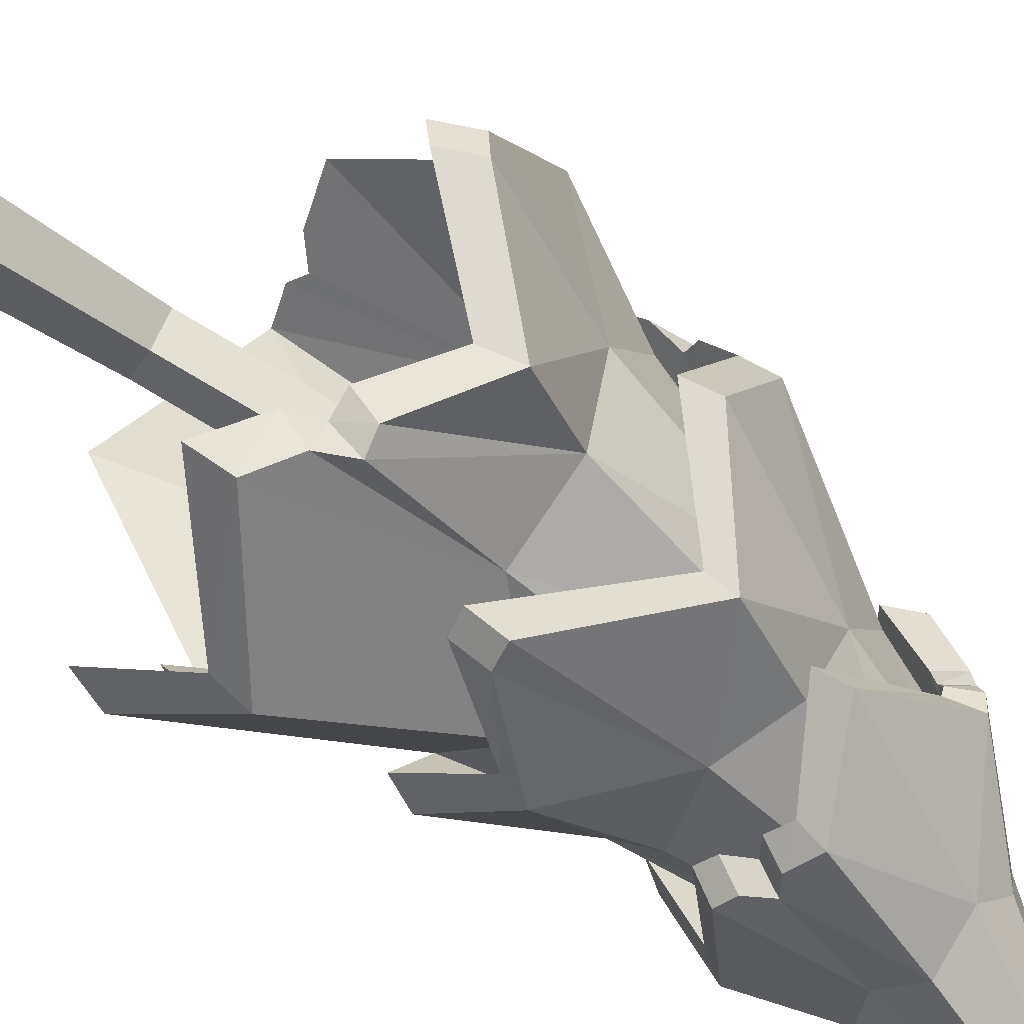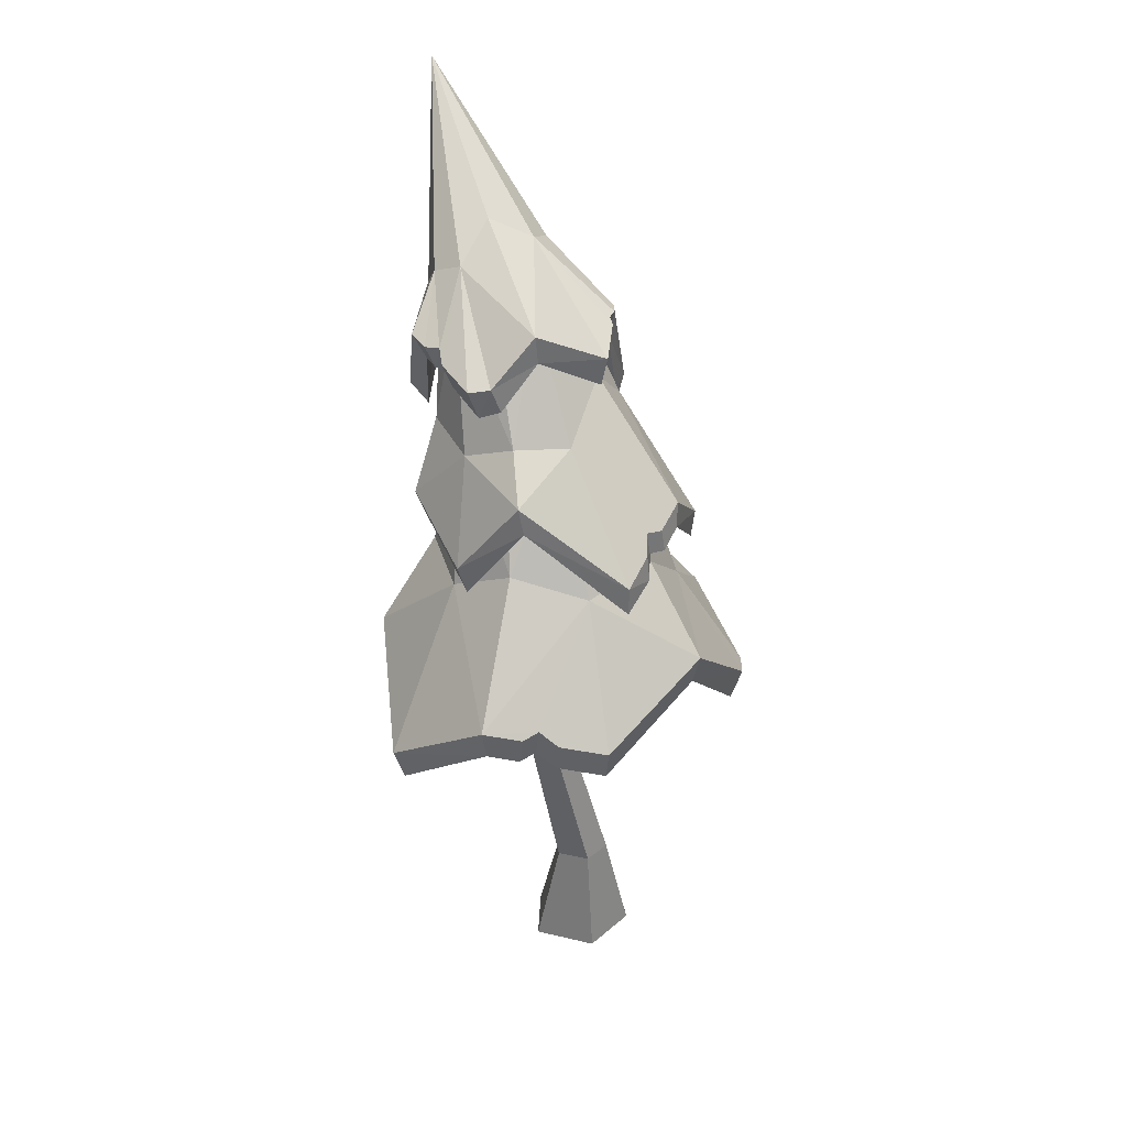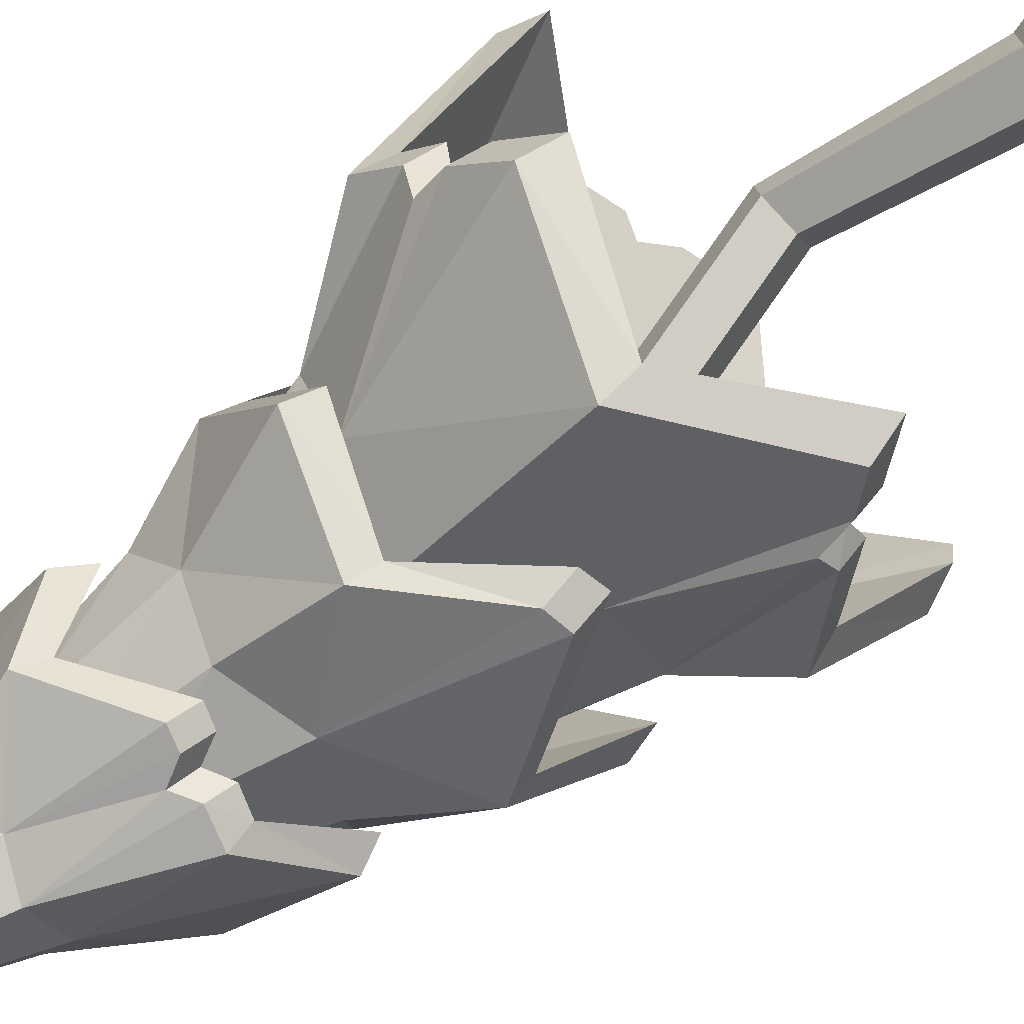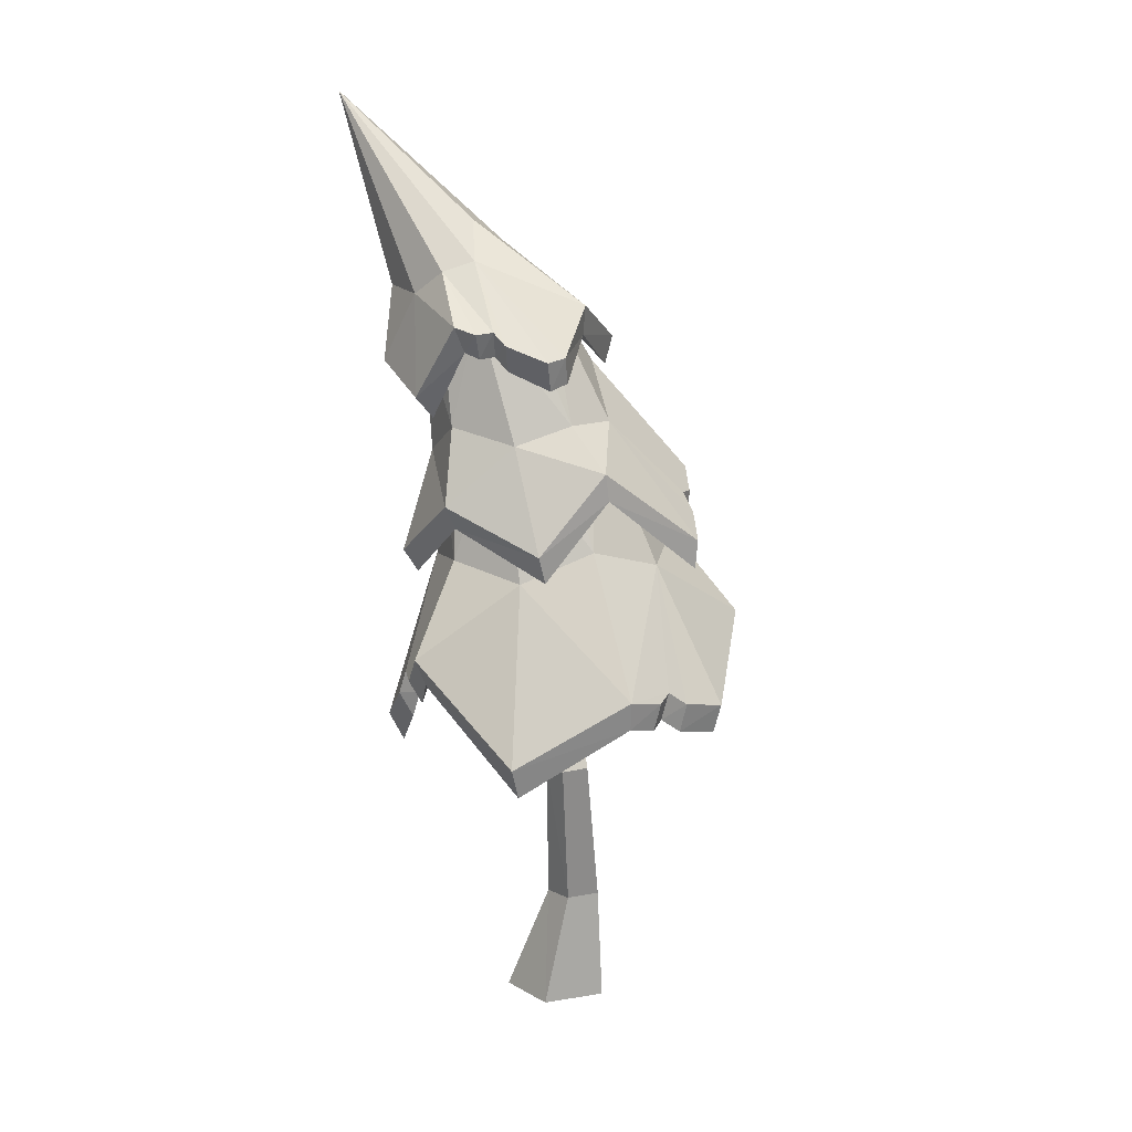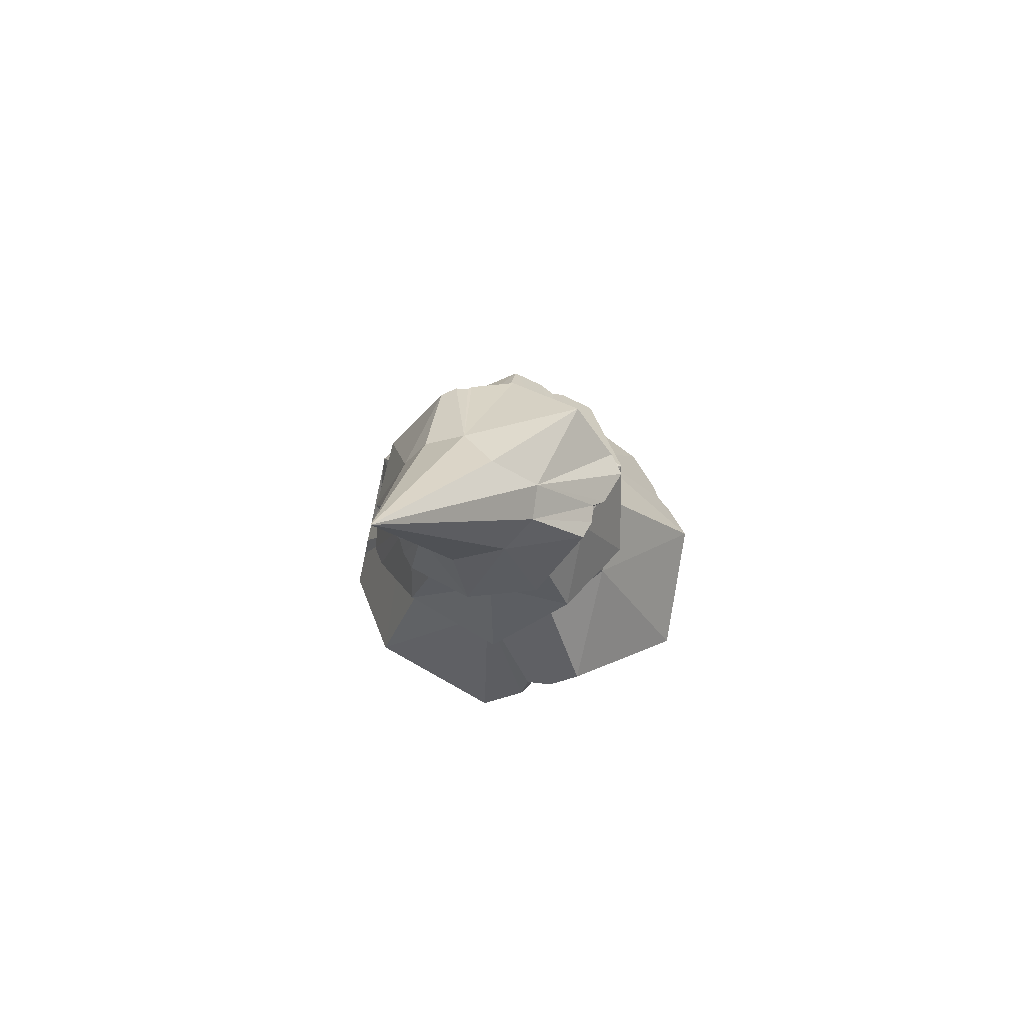
<metadata>
{"format":"obj","ext":"obj","renderer":"f3d","projection":"perspective","resolution":1024,"background":"white","views":[{"elev":-55.7,"azim":59.9,"up":"+Z"},{"elev":28.0,"azim":2.0,"up":"+Y"},{"elev":-70.3,"azim":-45.7,"up":"+Z"},{"elev":13.1,"azim":-38.5,"up":"+Y"},{"elev":68.1,"azim":-113.0,"up":"+Y"}]}
</metadata>
<code>
v -20.4 334.4 65.32
v 40.1 287.7 72.55
v 67.53 324.5 32.58
v 77.56 293.9 -16.51
v 48.32 319.1 -64.83
v 15.54 256.6 -86.26
v -35.99 298.7 -81.42
v -78.26 282.2 -44.56
v -83.18 316.1 1.716
v -54.92 288.2 50.03
v -38.77 443.4 -0.2592
v -19.86 445 -4.234
v -6.143 442 -17.93
v -2.856 435.7 -36.11
v -11.27 428.6 -51.91
v -28.19 423.5 -59.37
v -47.13 422.2 -55.6
v -60.91 425.1 -42.33
v -64.18 431.1 -24.05
v -55.69 438.1 -7.771
v -58.69 353.9 -38.33
v -40.24 361.6 -60.51
v -8.64 353.7 -63.57
v 14.53 370.5 -52.54
v 24.46 378.5 -28.96
v 12.55 400.6 -3.974
v 2.918 368.2 26.43
v -24.9 369.3 31.78
v -49.54 359.9 18.24
v -66.27 370.6 -11.52
v -23.46 350.6 65.93
v 40.39 304.9 74.43
v 5.46 374.7 33.83
v -27.41 375.6 39.77
v 67.9 340.2 31.55
v 19.95 406.2 -0.3648
v 79.94 309.2 -20
v 32.72 382.7 -31.13
v 48.59 331.2 -69.93
v 20.13 373 -59.57
v 15.57 271.9 -93.14
v -7.984 355 -73.03
v -40.13 310.6 -86.82
v -45.08 362.3 -69.04
v -85.26 295.3 -49.4
v -67.57 355.4 -43.06
v -89.18 329.4 0.07935
v -76.18 373.5 -10.56
v -60.34 304.2 51.16
v -56.76 364.6 24.16
v -69.65 425 -46.88
v -51.74 421.2 -64.25
v -27.37 422.6 -69.37
v -5.769 429.4 -59.65
v 5.366 438.8 -39.23
v 1.013 446.9 -15.76
v -16.52 450.8 1.771
v -41.01 448.8 6.606
v -62.87 442 -2.542
v -73.53 432.9 -23.2
v 50.52 318.3 58.59
v 52.01 302 57.03
v 58.62 328.7 45.96
v 60.66 314.7 43.39
v 49.89 329 50.25
v 52.14 314.5 47.41
v 3.399 272.9 -93.44
v 3.258 258.1 -86.79
v 79.07 223.2 -57.93
v 31.79 156.8 -97.07
v -32.25 199.4 -102.2
v -85.06 175.6 -52.97
v -105.7 225.9 1.571
v -93.4 174 74.18
v -40.8 212.5 109.6
v 28.54 196 103.1
v 78.7 236.9 61.28
v 105.2 191.6 4.672
v 16.43 362.3 -41.7
v -4.203 358.1 -56.02
v -29.71 357.2 -55.79
v -50.36 360 -41.09
v -58.25 365.3 -17.55
v -50.37 371.2 5.854
v -29.74 375.3 20.17
v -4.234 376.2 19.94
v 16.41 373.5 5.243
v 24.3 368.1 -18.3
v 14.44 286.8 55.19
v -25.21 299.9 53.37
v -55.81 282.7 32.44
v -68.52 292 -5.967
v -55.5 289 -38.41
v -24.53 304.9 -60.14
v 18.85 263.7 -60.95
v 49.46 270.4 -41.51
v 59.8 271.4 -3.772
v 45.32 298.3 30.75
v 83.18 239.5 -63.09
v 33.91 173.8 -105.5
v 22.35 266.7 -70.35
v 57.16 274 -47.59
v -33.88 215 -109.4
v -27.86 306.3 -69.98
v -91.26 191.7 -59.24
v -64.04 291.4 -44.59
v -112 241.7 -0.06036
v -78.86 295.5 -6.439
v -99.52 191.6 76.37
v -63.81 286.7 37.81
v -43.08 229.5 113.2
v -28.85 304.8 61.98
v 30.16 213.7 108.1
v 17.21 291.6 64.08
v 83.02 253.4 62.62
v 52.71 303 35.73
v 112 208.9 2.527
v 69.44 275.4 -4.522
v -1.599 381.2 28.45
v -33.06 380.1 28.44
v -58.68 374.9 11.07
v -68.12 367.6 -17.77
v -58.47 360.7 -47.05
v -32.83 357.1 -65.02
v -1.542 358.1 -65.43
v 23.75 363.6 -47.59
v 33.73 370.9 -18.94
v 23.7 377.6 10.03
v -19.73 224.5 111.6
v -21.79 208 107.9
v 1.217 219.9 110.1
v -0.05957 202.8 105.8
v -10.41 228.4 107.5
v -12.54 211.7 103.5
v -99.62 211.9 -35.31
v -94.26 198 -28.68
v -105.3 224.2 -16.55
v -100.2 211.2 -10.13
v -98.27 226.5 -30.07
v -93.79 214.9 -21.55
v 57.55 205.3 -85.14
v 58.73 194.7 -74.77
v 48.34 205.7 -91.15
v 48.68 193.5 -81.29
v 45.8 189.6 -95.26
v 47.49 178.9 -84.07
v 111.5 210.1 -11.46
v 105 193.2 -9.352
v -78.79 418.5 6.615
v -46.46 397.7 44.46
v -13.18 426.4 32.48
v 22.14 404.4 9.633
v 24.72 422.1 -29.96
v 31.22 367.7 -58.77
v -5.074 383.8 -83.31
v -41.03 369.4 -76.19
v -77.89 397.2 -59.42
v -81.62 378.2 -21.53
v -79.19 554.1 -107.3
v -53.45 441.8 -72.97
v -36.21 451.8 -78.74
v -17.89 452.9 -65.25
v -14.96 470 -53.6
v -22.14 476.9 -38.42
v -43.43 489.4 -35.23
v -54.75 461.3 -13.95
v -70.93 456.5 -23.38
v -75.14 445.8 -39.52
v -72.26 450.7 -65.13
v -86.89 433.6 8.013
v -52.12 414.8 49.24
v -59.46 468.4 -9.557
v -75.51 462.3 -19.23
v -14.41 443.7 36.15
v -44.67 490.5 -31.09
v 25.89 421.3 11.76
v -18.6 477.2 -37.48
v 28.56 436.7 -33.8
v -12.16 470.7 -58.91
v 35.07 380.1 -65.89
v -12.48 455.4 -72.54
v -5.399 394.3 -91.7
v -34.79 452.1 -88.1
v -45.92 379.1 -85.77
v -53.42 441.9 -80.04
v -86.02 408 -64.95
v -76.7 451.7 -69.05
v -92.45 390.7 -23.42
v -81.18 448.9 -38.83
v -82.65 563.5 -113.2
v -38.99 416.6 48.56
v -33.71 401.1 43.9
v 28.22 432.5 -14.28
v 24.81 418.9 -19.05
v 26.39 435.7 -17.43
v 22.96 422.7 -21.46
v 29.16 436.6 -23.84
v 25.51 423.1 -25.14
v -20.97 388.4 -89.4
v -16.57 379.2 -81.02
v -31.3 394.1 -87.03
v -27.04 384.6 -78.22
v -36.37 382.7 -87.15
v -31.73 373.1 -78.02
v -69.85 430.7 22.08
v -64.77 416.1 16.96
v -67.74 423.7 30.59
v -62.56 408.5 25.49
v -78.82 429.6 17.49
v -73.08 415.1 13.23
v 19.6 0 -50.12
v -17.08 0 -38.2
v -17.08 0 0.3779
v 19.6 0 12.3
v 42.28 0 -18.91
v 16.33 67.78 -20.64
v -2.775 67.91 -14.46
v -2.803 68.98 5.558
v 16.28 69.5 11.75
v 28.1 68.76 -4.442
v 9.463 0 -18.91
v -3.735 157.3 -0.05658
v -19.01 157.5 4.861
v -19.06 159.3 20.8
v -3.816 160.2 25.74
v 5.654 159 12.85
v 6.795 236.4 -31.23
v -8.477 236.6 -26.32
v 2.539 237.8 -18.34
v -8.527 238.4 -10.37
v 6.714 239.4 -5.44
v 16.18 238.1 -18.33
f 32 33 31
f 31 33 34
f 32 61 33
f 61 65 33
f 36 33 35
f 35 33 63
f 65 63 33
f 37 38 35
f 35 38 36
f 37 39 38
f 38 39 40
f 41 42 39
f 39 42 40
f 41 67 42
f 67 43 42
f 43 44 42
f 45 46 43
f 43 46 44
f 45 47 46
f 46 47 48
f 49 50 47
f 47 50 48
f 49 31 50
f 50 31 34
f 44 46 52
f 52 46 51
f 42 44 53
f 53 44 52
f 42 53 40
f 40 53 54
f 40 54 38
f 38 54 55
f 38 55 36
f 36 55 56
f 33 36 57
f 57 36 56
f 33 57 34
f 34 57 58
f 50 34 59
f 59 34 58
f 50 59 48
f 48 59 60
f 46 48 51
f 51 48 60
f 28 27 1
f 1 27 2
f 26 3 27
f 2 27 62
f 62 27 66
f 3 64 27
f 27 64 66
f 26 25 3
f 3 25 4
f 4 25 5
f 5 25 24
f 24 23 5
f 5 23 6
f 6 23 68
f 68 23 7
f 23 22 7
f 22 21 7
f 7 21 8
f 8 21 9
f 9 21 30
f 30 29 9
f 9 29 10
f 10 29 1
f 1 29 28
f 17 18 22
f 22 18 21
f 23 16 22
f 22 16 17
f 15 16 24
f 24 16 23
f 14 15 25
f 25 15 24
f 13 14 26
f 26 14 25
f 27 12 26
f 26 12 13
f 11 12 28
f 28 12 27
f 29 20 28
f 28 20 11
f 19 20 30
f 30 20 29
f 21 18 30
f 30 18 19
f 2 32 1
f 1 32 31
f 64 3 63
f 63 3 35
f 4 37 3
f 3 37 35
f 4 5 37
f 37 5 39
f 6 41 5
f 5 41 39
f 68 7 67
f 67 7 43
f 8 45 7
f 7 45 43
f 8 9 45
f 45 9 47
f 10 49 9
f 9 49 47
f 10 1 49
f 49 1 31
f 17 52 18
f 18 52 51
f 16 53 17
f 17 53 52
f 15 54 16
f 16 54 53
f 14 55 15
f 15 55 54
f 13 56 14
f 14 56 55
f 13 12 56
f 56 12 57
f 12 11 57
f 57 11 58
f 11 20 58
f 58 20 59
f 20 19 59
f 59 19 60
f 19 18 60
f 60 18 51
f 2 62 32
f 32 62 61
f 65 66 63
f 63 66 64
f 62 66 61
f 61 66 65
f 6 68 41
f 41 68 67
f 100 101 145
f 145 101 143
f 101 102 143
f 143 102 141
f 99 141 102
f 100 103 101
f 101 103 104
f 105 106 103
f 103 106 104
f 105 135 106
f 135 139 106
f 106 139 108
f 139 137 108
f 137 107 108
f 109 110 107
f 107 110 108
f 109 111 110
f 110 111 112
f 113 114 131
f 131 114 133
f 112 111 114
f 114 111 133
f 111 129 133
f 113 115 114
f 114 115 116
f 117 118 115
f 115 118 116
f 117 147 118
f 147 99 118
f 99 102 118
f 114 119 112
f 112 119 120
f 110 112 121
f 121 112 120
f 110 121 108
f 108 121 122
f 106 108 123
f 123 108 122
f 106 123 104
f 104 123 124
f 101 104 125
f 125 104 124
f 102 101 126
f 126 101 125
f 118 102 127
f 127 102 126
f 118 127 116
f 116 127 128
f 114 116 119
f 119 116 128
f 70 146 95
f 146 144 95
f 95 144 96
f 144 142 96
f 69 96 142
f 70 95 71
f 71 95 94
f 94 93 71
f 71 93 72
f 72 93 136
f 136 93 140
f 93 92 140
f 140 92 138
f 92 73 138
f 92 91 73
f 73 91 74
f 74 91 75
f 75 91 90
f 76 132 89
f 132 134 89
f 90 89 75
f 75 89 130
f 89 134 130
f 76 89 77
f 77 89 98
f 98 97 77
f 77 97 78
f 78 97 148
f 148 97 69
f 97 96 69
f 85 86 90
f 90 86 89
f 91 84 90
f 90 84 85
f 83 84 92
f 92 84 91
f 93 82 92
f 92 82 83
f 81 82 94
f 94 82 93
f 95 80 94
f 94 80 81
f 96 79 95
f 95 79 80
f 97 88 96
f 96 88 79
f 87 88 98
f 98 88 97
f 89 86 98
f 98 86 87
f 145 146 100
f 100 146 70
f 70 71 100
f 100 71 103
f 72 105 71
f 71 105 103
f 138 73 137
f 137 73 107
f 74 109 73
f 73 109 107
f 74 75 109
f 109 75 111
f 131 132 113
f 113 132 76
f 76 77 113
f 113 77 115
f 78 117 77
f 77 117 115
f 148 69 147
f 147 69 99
f 86 85 119
f 119 85 120
f 85 84 120
f 120 84 121
f 83 122 84
f 84 122 121
f 82 123 83
f 83 123 122
f 81 124 82
f 82 124 123
f 80 125 81
f 81 125 124
f 79 126 80
f 80 126 125
f 79 88 126
f 126 88 127
f 88 87 127
f 127 87 128
f 87 86 128
f 128 86 119
f 130 129 75
f 75 129 111
f 133 134 131
f 131 134 132
f 130 134 129
f 129 134 133
f 72 136 105
f 105 136 135
f 139 140 137
f 137 140 138
f 136 140 135
f 135 140 139
f 142 141 69
f 69 141 99
f 142 144 141
f 141 144 143
f 143 144 145
f 145 144 146
f 78 148 117
f 117 148 147
f 171 172 207
f 207 172 205
f 172 173 205
f 205 173 209
f 170 209 173
f 175 172 174
f 171 191 172
f 191 174 172
f 176 177 174
f 174 177 175
f 176 193 177
f 193 195 177
f 195 197 177
f 197 178 177
f 178 179 177
f 180 181 178
f 178 181 179
f 180 182 181
f 181 182 183
f 184 185 203
f 203 185 201
f 182 199 183
f 199 201 183
f 201 185 183
f 184 186 185
f 185 186 187
f 188 189 186
f 186 189 187
f 188 170 189
f 189 170 173
f 183 185 190
f 181 183 190
f 179 181 190
f 177 179 190
f 175 177 190
f 172 175 190
f 173 172 190
f 189 173 190
f 187 189 190
f 185 187 190
f 150 208 166
f 208 206 166
f 166 206 167
f 206 210 167
f 149 167 210
f 165 151 166
f 150 166 192
f 166 151 192
f 165 164 151
f 151 164 152
f 152 164 194
f 194 164 196
f 164 163 196
f 196 163 198
f 163 153 198
f 163 162 153
f 153 162 154
f 154 162 155
f 155 162 161
f 156 204 160
f 204 202 160
f 161 160 155
f 155 160 200
f 160 202 200
f 156 160 157
f 157 160 169
f 169 168 157
f 157 168 158
f 158 168 149
f 149 168 167
f 161 159 160
f 162 159 161
f 163 159 162
f 164 159 163
f 165 159 164
f 166 159 165
f 167 159 166
f 168 159 167
f 169 159 168
f 160 159 169
f 207 208 171
f 171 208 150
f 192 151 191
f 191 151 174
f 152 176 151
f 151 176 174
f 198 153 197
f 197 153 178
f 154 180 153
f 153 180 178
f 154 155 180
f 180 155 182
f 203 204 184
f 184 204 156
f 156 157 184
f 184 157 186
f 158 188 157
f 157 188 186
f 158 149 188
f 188 149 170
f 192 191 150
f 150 191 171
f 152 194 176
f 176 194 193
f 194 196 193
f 193 196 195
f 196 198 195
f 195 198 197
f 200 199 155
f 155 199 182
f 200 202 199
f 199 202 201
f 201 202 203
f 203 202 204
f 209 210 205
f 205 210 206
f 205 206 207
f 207 206 208
f 210 209 149
f 149 209 170
f 211 212 216
f 216 212 217
f 212 213 217
f 217 213 218
f 213 214 218
f 218 214 219
f 215 220 214
f 214 220 219
f 211 216 215
f 215 216 220
f 212 211 221
f 213 212 221
f 214 213 221
f 215 214 221
f 211 215 221
f 227 228 229
f 228 230 229
f 230 231 229
f 231 232 229
f 232 227 229
f 216 217 222
f 222 217 223
f 217 218 223
f 223 218 224
f 219 225 218
f 218 225 224
f 220 226 219
f 219 226 225
f 216 222 220
f 220 222 226
f 223 228 222
f 222 228 227
f 224 230 223
f 223 230 228
f 224 225 230
f 230 225 231
f 225 226 231
f 231 226 232
f 226 222 232
f 232 222 227

</code>
